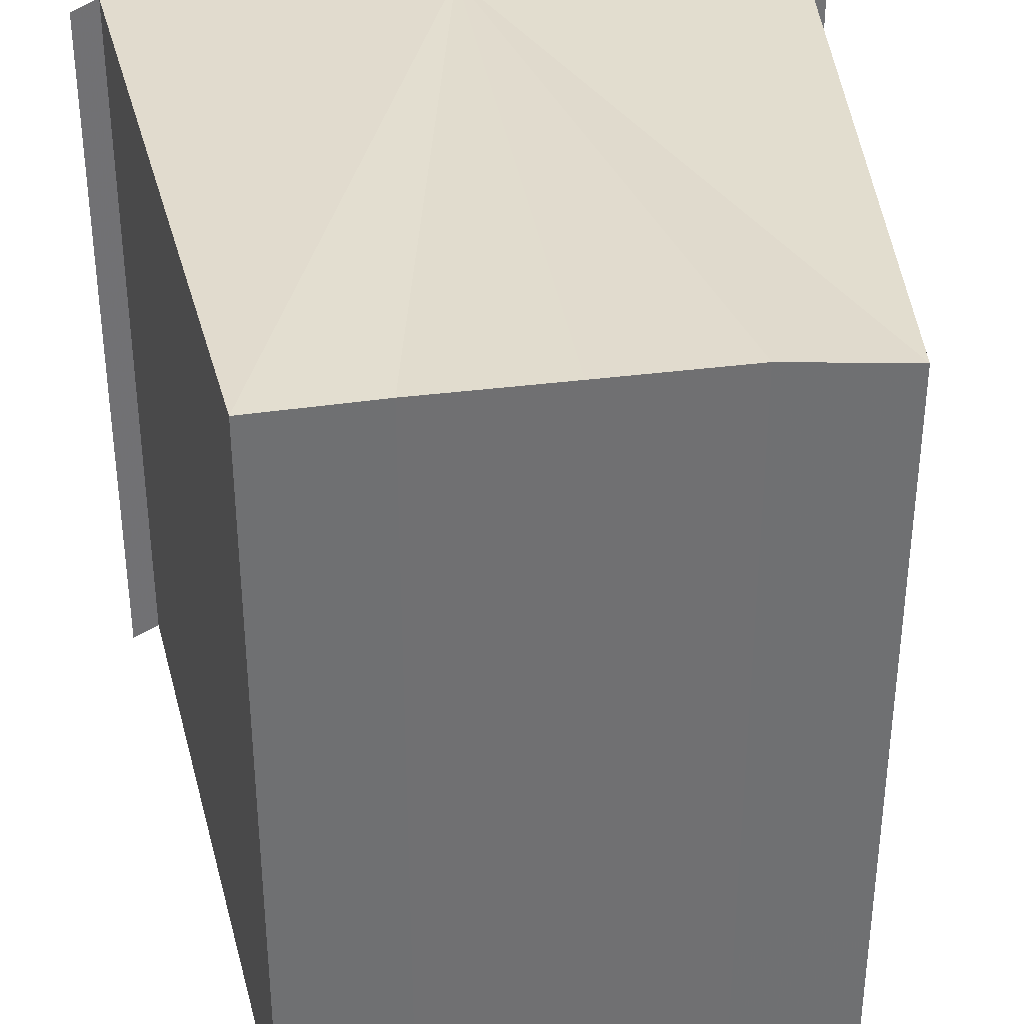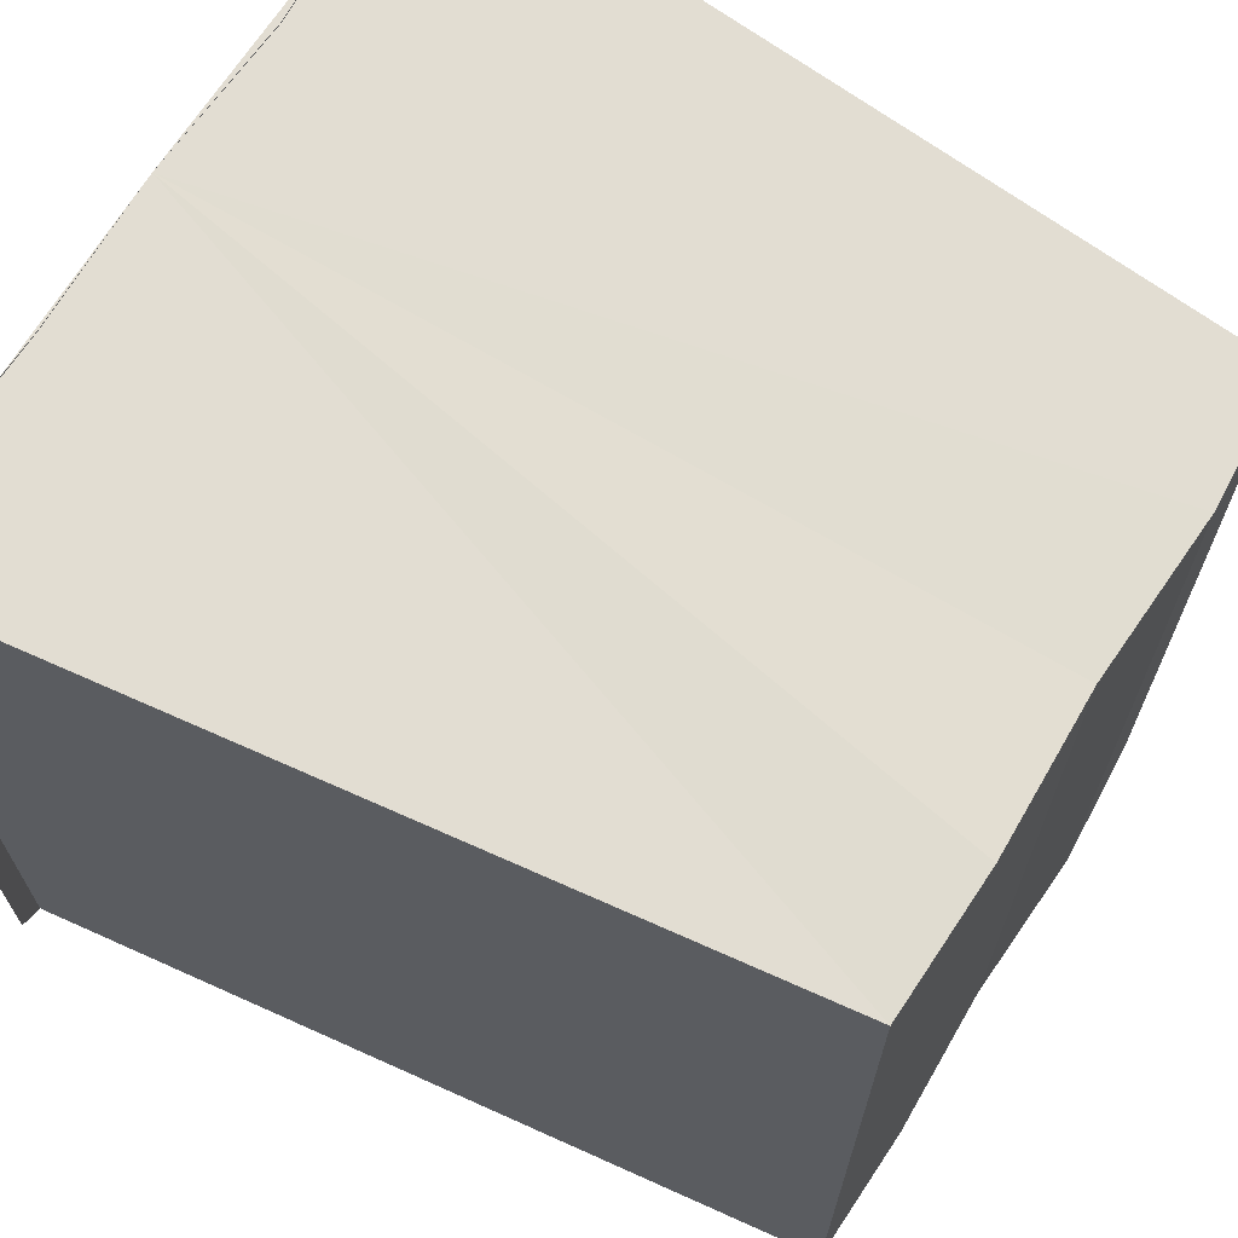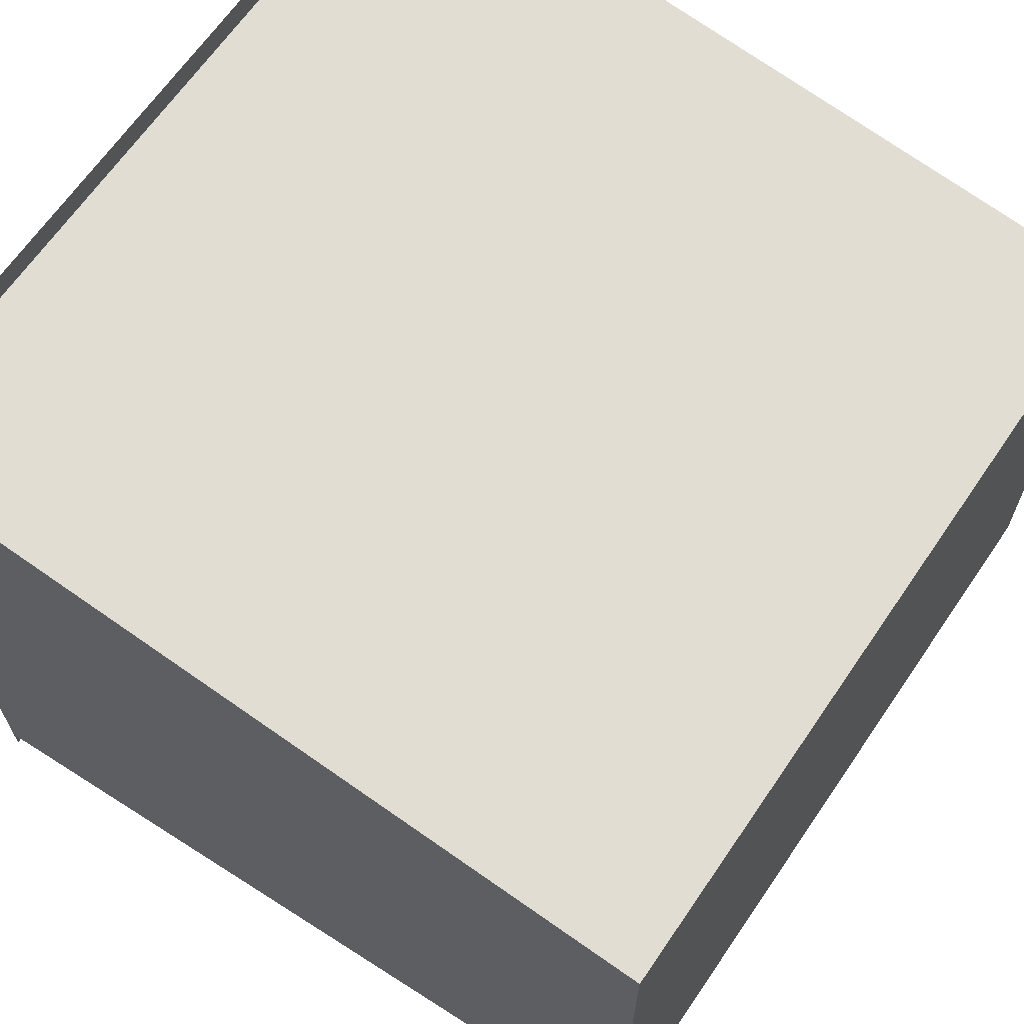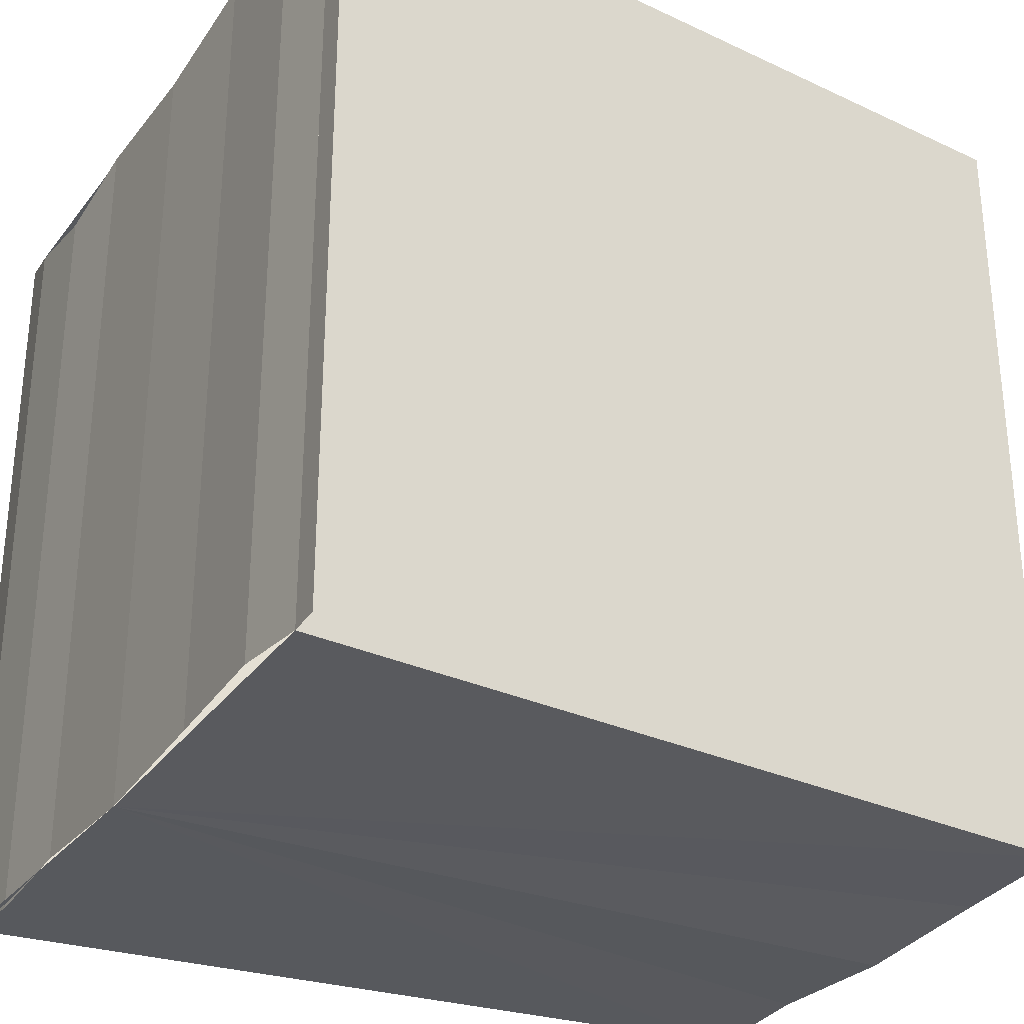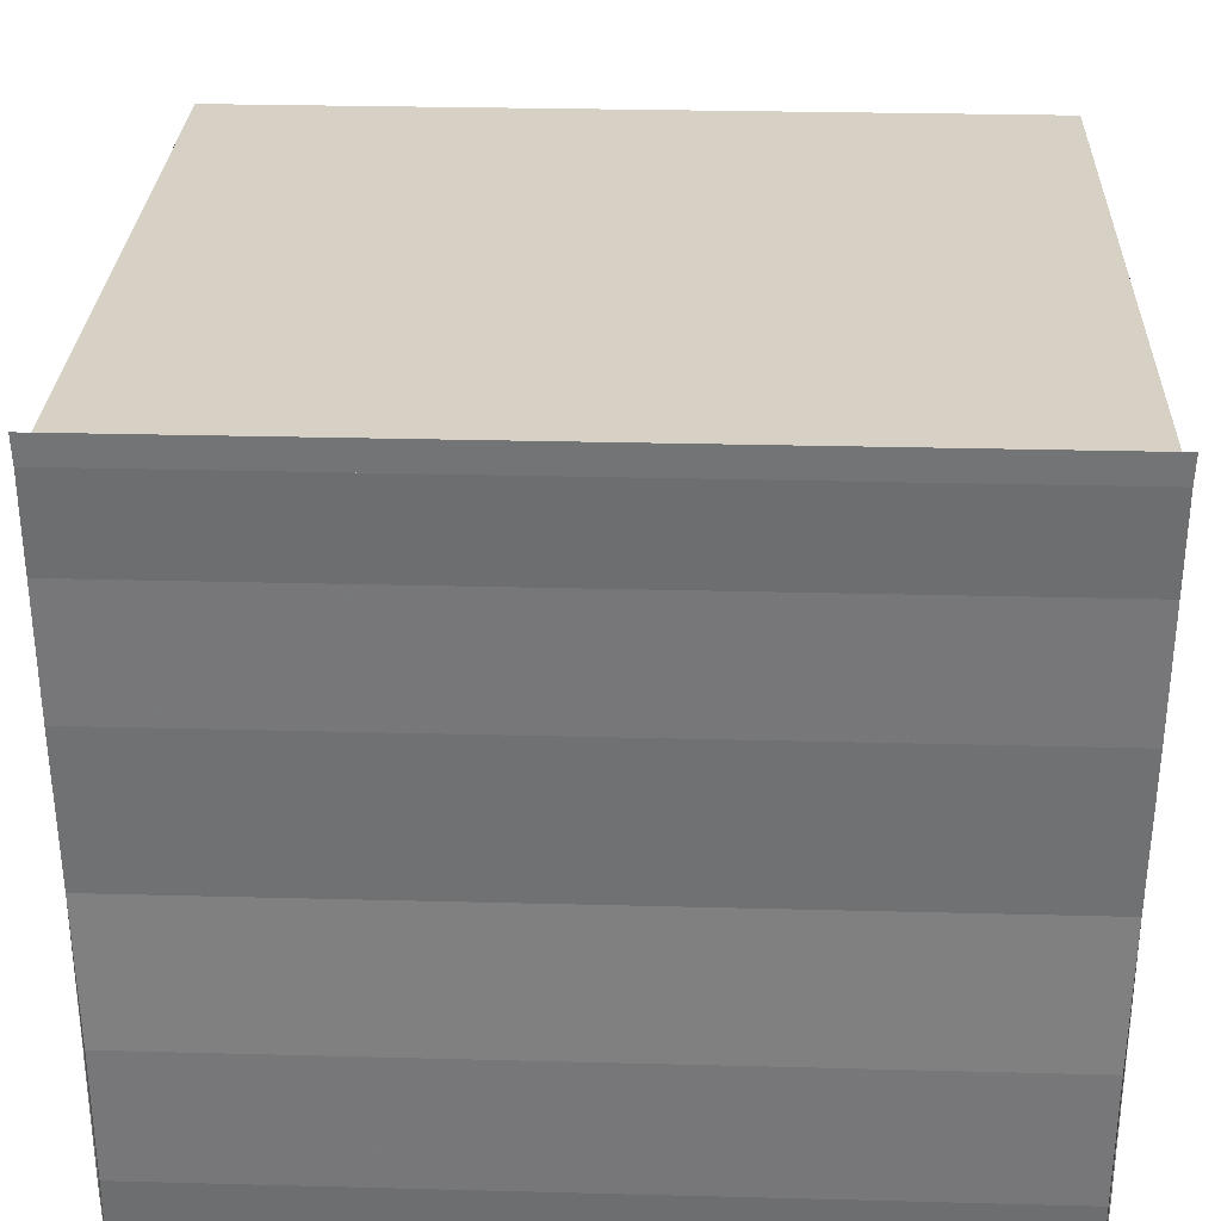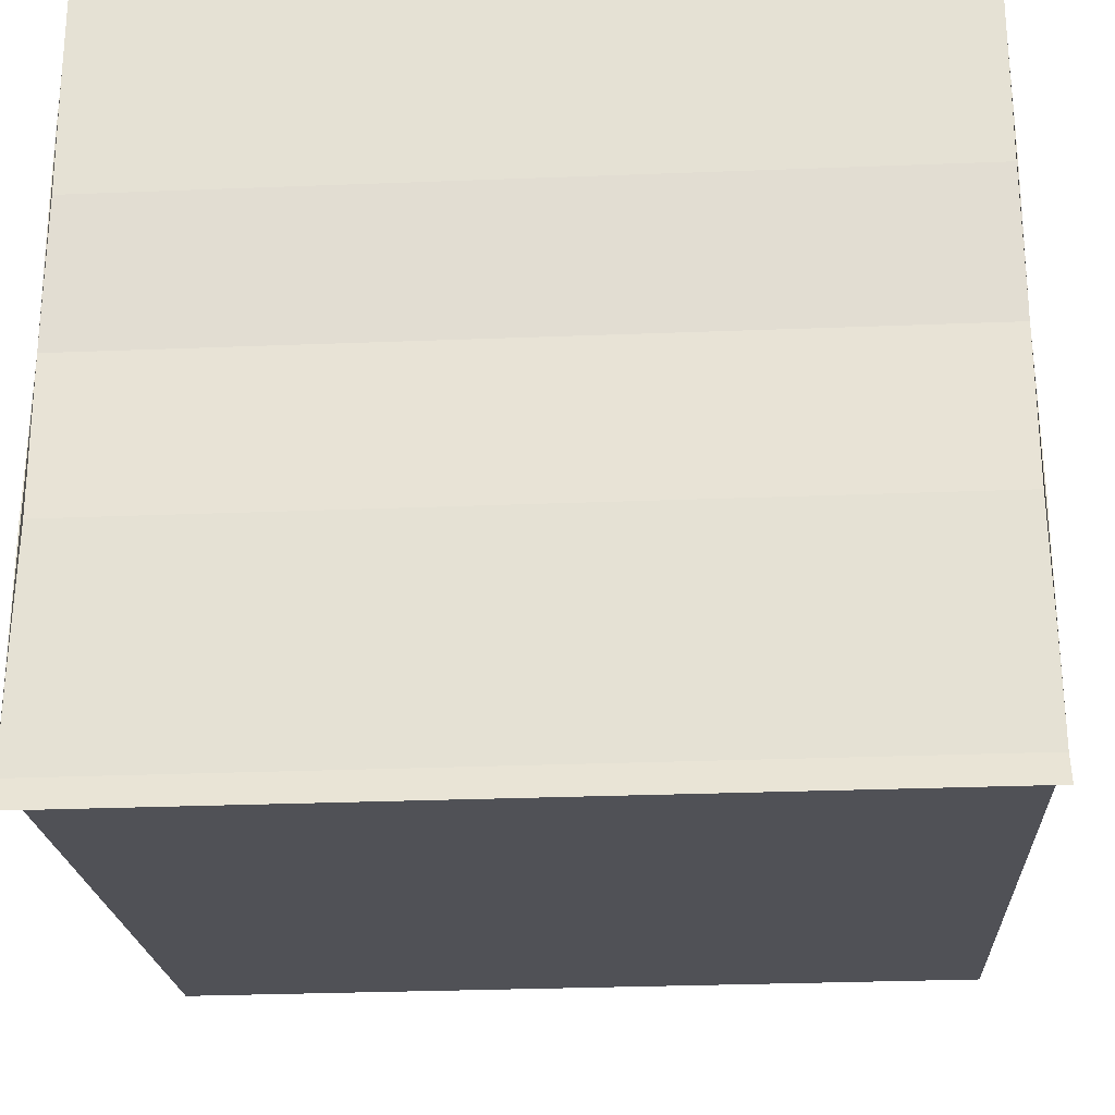
<metadata>
{"format":"obj","ext":"obj","renderer":"f3d","projection":"perspective","resolution":1024,"background":"white","views":[{"elev":34.7,"azim":-98.5,"up":"+Y"},{"elev":68.2,"azim":-148.6,"up":"+Y"},{"elev":66.0,"azim":-146.0,"up":"+Z"},{"elev":-30.5,"azim":151.0,"up":"+Y"},{"elev":32.8,"azim":91.9,"up":"+Z"},{"elev":-26.6,"azim":93.0,"up":"+Z"}]}
</metadata>
<code>
o 6660
v 2211 1866 8.594
v 2211 1866 8.592
v 2211 1866 8.594
v 2211 1866 8.59
v 2211 1866 8.592
v 2211 1866 8.596
v 2211 1866 8.596
v 2211 1866 8.598
v 2211 1866 8.598
v 2211 1866 8.596
v 2211 1866 8.596
v 2211 1866 8.594
v 2211 1866 8.594
v 2211 1866 8.592
v 2211 1866 8.592
v 2211 1866 8.59
v 2211 1866 8.59
v 2211 1866 8.594
v 2211 1866 8.592
v 2211 1866 8.594
v 2211 1866 8.596
v 2211 1866 8.589
v 2211 1866 8.598
v 2211 1866 8.599
v 2211 1866 8.599
v 2211 1866 8.599
v 2211 1866 8.599
v 2211 1866 8.599
v 2211 1866 8.599
v 2211 1866 8.598
v 2211 1866 8.599
v 2211 1866 8.599
v 2211 1866 8.599
v 2211 1866 8.599
v 2211 1866 8.598
v 2211 1866 8.598
v 2211 1866 8.599
v 2211 1866 8.598
v 2211 1866 8.599
v 2211 1866 8.596
v 2211 1866 8.596
v 2211 1866 8.594
v 2211 1866 8.598
v 2211 1866 8.596
v 2211 1866 8.594
v 2211 1866 8.592
v 2211 1866 8.59
v 2211 1866 8.589
v 2211 1866 8.592
v 2211 1866 8.592
v 2211 1866 8.59
v 2211 1866 8.59
v 2211 1866 8.589
v 2211 1866 8.589
v 2211 1866 8.589
v 2211 1866 8.589
v 2211 1866 8.589
v 2211 1866 8.589
v 2211 1866 8.589
v 2211 1866 8.59
v 2211 1866 8.589
v 2211 1866 8.59
v 2211 1866 8.589
v 2211 1866 8.589
v 2211 1866 8.589
f 1 2 3
f 2 4 5
f 6 1 7
f 8 6 9
f 9 10 11
f 11 12 13
f 13 14 15
f 15 16 17
f 18 16 19
f 18 19 20
f 18 20 21
f 18 22 16
f 18 21 23
f 18 23 24
f 25 24 26
f 27 28 25
f 29 23 30
f 29 31 32
f 33 34 29
f 33 35 29
f 36 24 37
f 38 39 36
f 40 38 36
f 41 38 40
f 42 41 40
f 42 37 43
f 42 43 44
f 42 44 45
f 42 45 46
f 42 46 47
f 42 47 48
f 18 41 42
f 49 18 42
f 50 18 49
f 51 50 49
f 52 50 51
f 53 52 51
f 54 52 55
f 56 57 55
f 55 58 59
f 60 61 62
f 63 61 64
f 62 22 65
f 64 22 65

</code>
